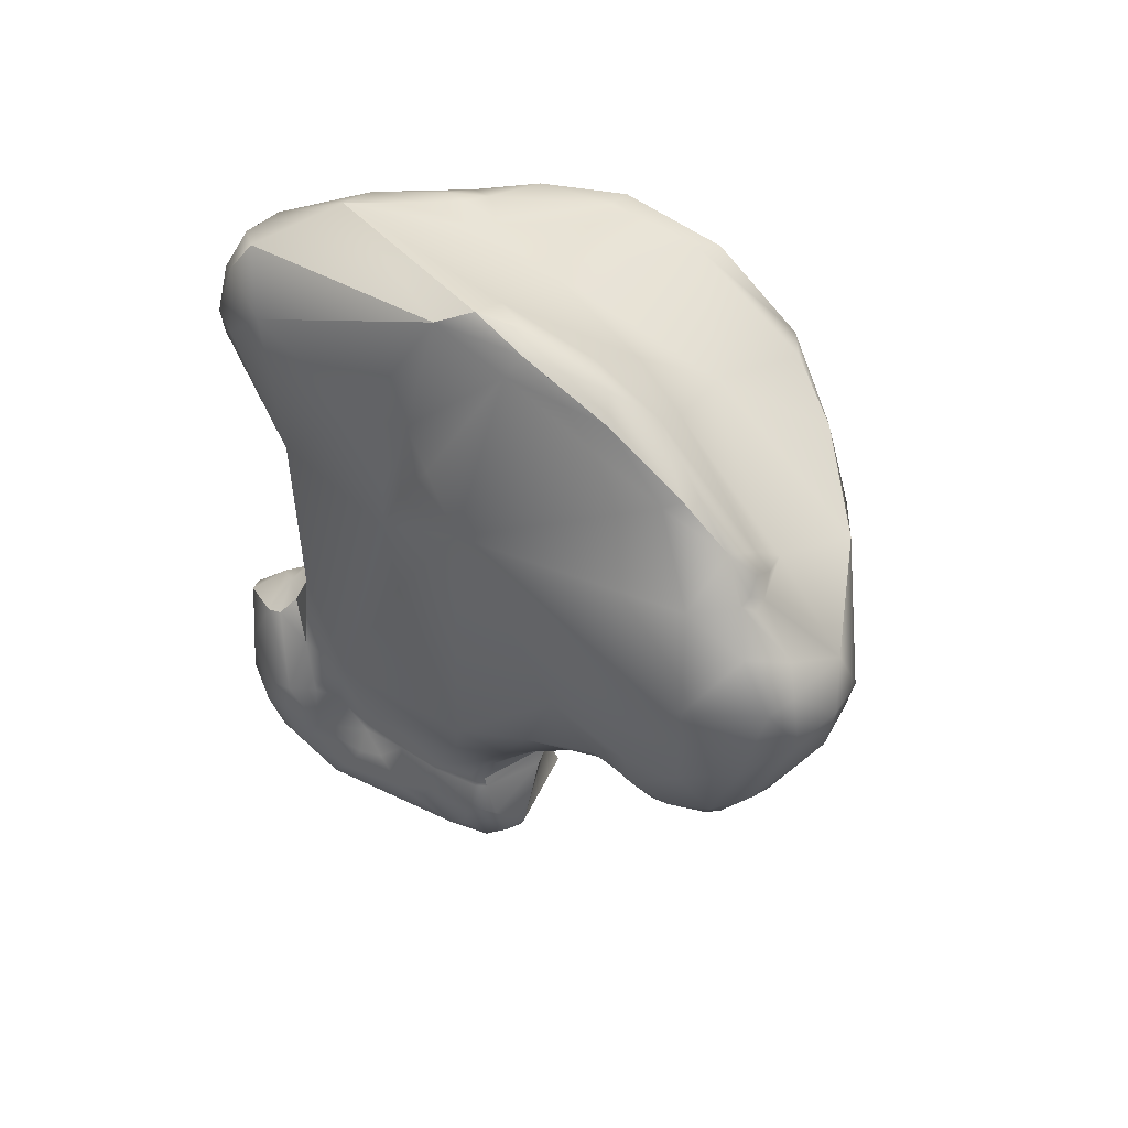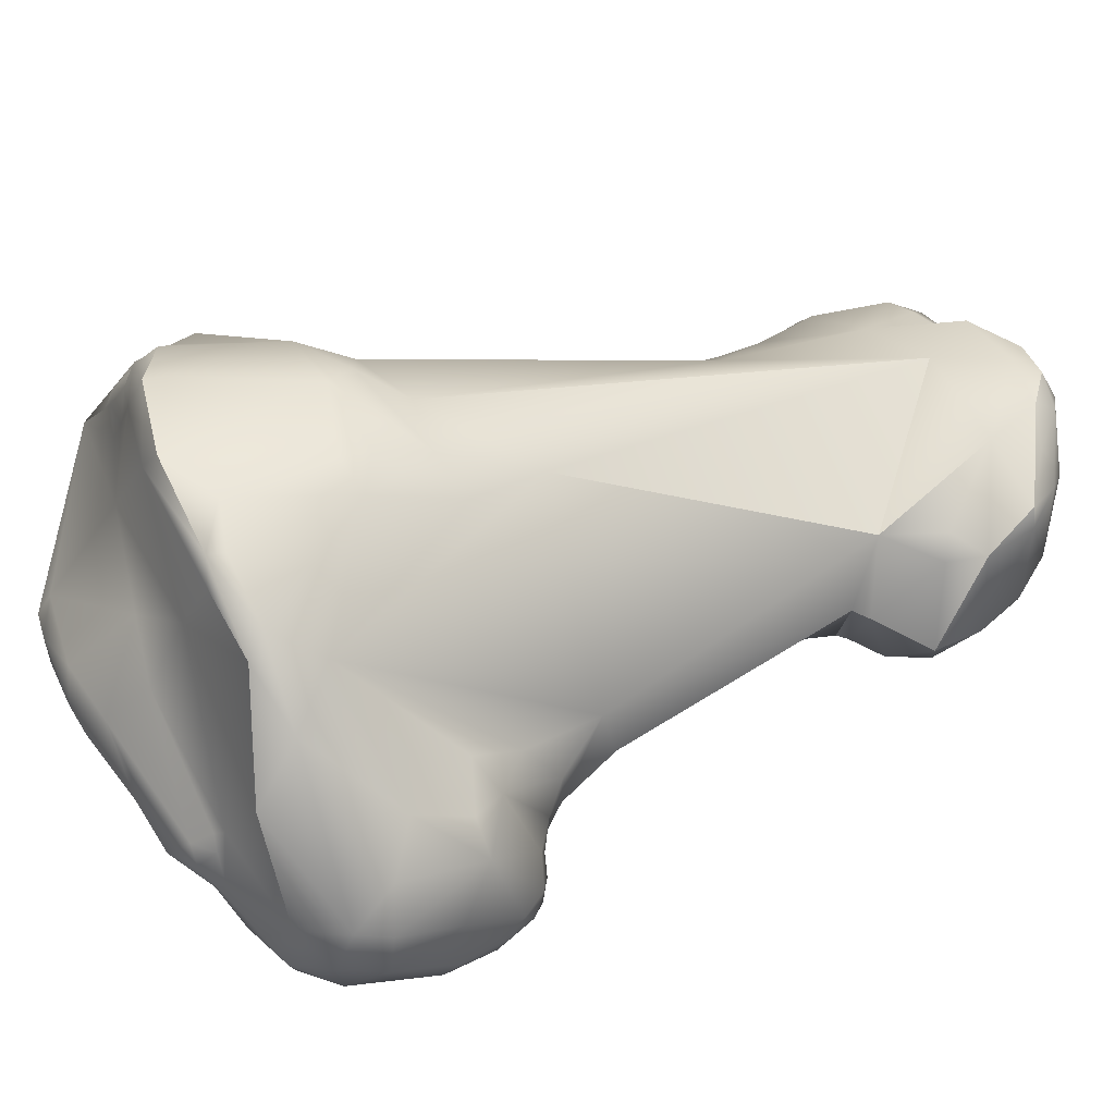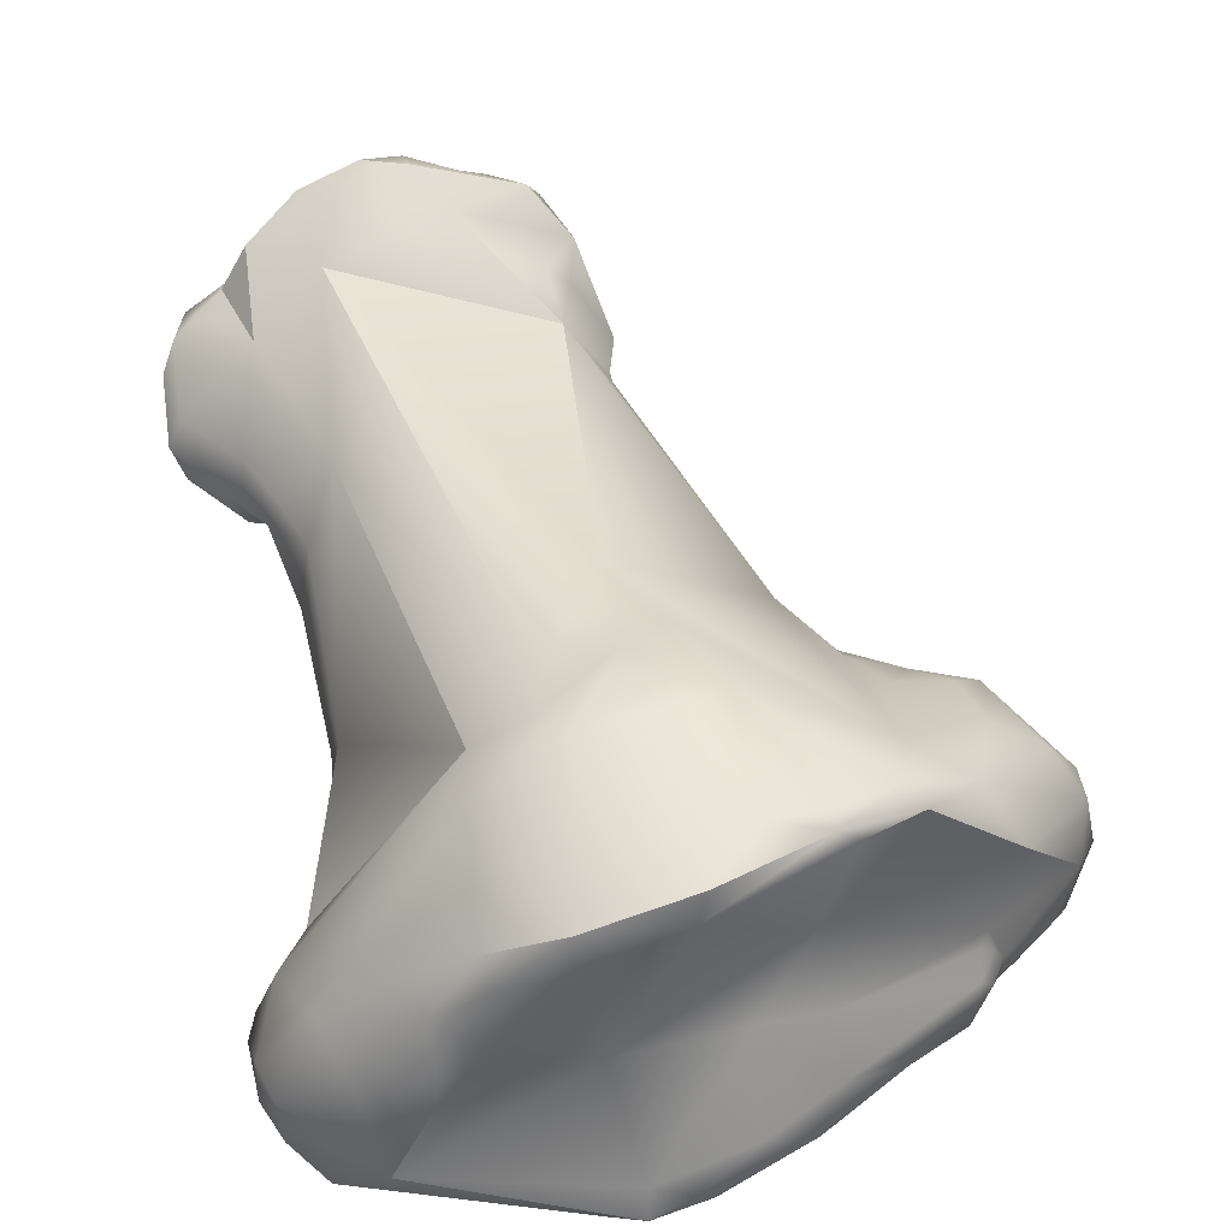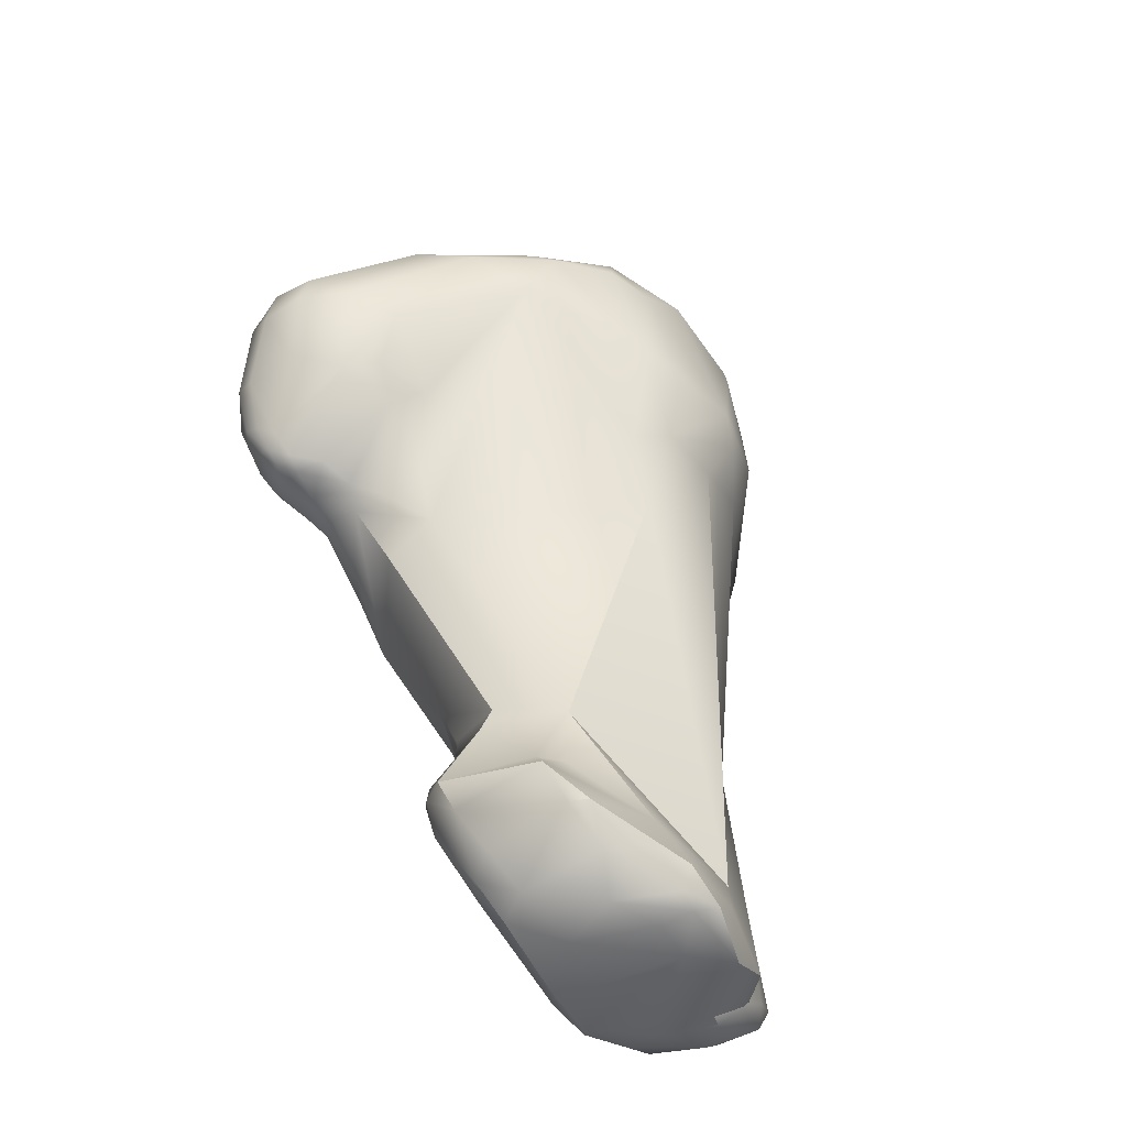
<metadata>
{"format":"obj","ext":"obj","renderer":"f3d","projection":"perspective","resolution":1024,"background":"white","views":[{"elev":57.9,"azim":-142.1,"up":"+Y"},{"elev":52.2,"azim":-93.4,"up":"+Z"},{"elev":61.4,"azim":173.6,"up":"+Z"},{"elev":-65.0,"azim":-47.1,"up":"+Y"}]}
</metadata>
<code>
v 71.7 -212 -2.215
v 71.95 -210.6 -2.571
v 71.09 -209.7 -1.425
v 73.45 -214.4 -2.109
v 73.96 -214.6 -1.784
v 73.49 -214.5 -1.615
v 72.48 -212.7 -2.811
v 72.7 -213.3 -2.668
v 73.02 -213.9 -2.432
v 73.58 -213.4 -3.064
v 73.24 -214.2 -2.253
v 73.73 -214.1 -2.607
v 74.09 -213.7 -3.011
v 74.08 -214.3 -2.481
v 74.58 -213.1 -3.271
v 71.63 -212.4 -1.621
v 72.42 -213.3 -2.429
v 72.48 -213.6 -2.028
v 72.99 -214.2 -2.051
v 72.8 -214 -1.646
v 71.78 -212.6 -0.1273
v 73.3 -211.3 -3.202
v 74.77 -211.7 -3.419
v 70.87 -210.8 -0.4683
v 70.83 -209.6 -0.1921
v 71.08 -211 0.7189
v 71.04 -210.1 1.011
v 71.83 -211 1.813
v 73.56 -208.9 -2.825
v 71.79 -208.6 -1.792
v 71.55 -208.4 -1.106
v 72.02 -207.9 -0.5942
v 72.81 -207.4 -1.467
v 71.41 -208.7 0.654
v 73.23 -206.9 -0.4814
v 73.51 -206.7 -0.7029
v 73.48 -206.7 -0.3653
v 77.05 -215.3 -2.546
v 74.95 -214.4 -2.164
v 74.46 -214.5 -1.46
v 75.65 -214.6 -2.137
v 75.14 -214.7 -0.9381
v 75.75 -215 -1.286
v 75.86 -215.1 -0.3591
v 74.23 -214.5 -1.088
v 77.94 -214.5 -3.36
v 75.34 -213.8 -2.909
v 75.45 -213.4 -3.031
v 75.97 -214.3 -2.65
v 76.11 -213.7 -2.928
v 74.47 -213.6 1.184
v 72.86 -213.2 0.9152
v 73.58 -212.9 1.668
v 76.9 -211 -3.572
v 75.43 -212.1 -3.372
v 73.16 -211.5 2.534
v 73.29 -207 -0.03264
v 73.74 -207.2 1.266
v 72.95 -208.1 3.267
v 74.46 -206.9 -1.573
v 73.62 -206.4 0.05589
v 73.61 -206.9 0.6316
v 73.97 -206.3 0.5089
v 74.24 -205.7 -0.2937
v 76 -205.1 -0.5347
v 75.67 -204.9 -0.1919
v 73.93 -206.9 0.9695
v 80.19 -216.3 -3.537
v 78.92 -216.7 -3.176
v 77.02 -216.4 -1.096
v 77.05 -216.1 0.4215
v 75.76 -214.1 1.017
v 75.03 -212.9 1.988
v 73.94 -209.1 4.691
v 80.18 -207.1 -3.089
v 77.75 -203.6 -0.3151
v 78.22 -203.2 0.2923
v 77.26 -204.2 0.9769
v 82.11 -226.6 -2.127
v 81.39 -227.1 -1.557
v 80.96 -227 -0.7682
v 81.06 -224.5 -2.635
v 79.96 -224.7 -1.952
v 79.74 -224.7 -1.366
v 80.1 -225.9 -1.064
v 80.57 -225.4 -2.205
v 80.84 -223.3 -2.551
v 81.15 -222.4 -2.083
v 81.86 -224 -2.748
v 82.46 -224.1 -2.818
v 82.19 -223.5 -2.713
v 81.92 -222.3 -2.241
v 83.24 -224 -3.067
v 82.3 -222.8 -2.416
v 80.37 -223.9 -2.431
v 80.19 -223.6 -2.142
v 80.66 -222.7 -1.96
v 80.96 -222.7 -2.157
v 80.77 -222.4 -1.91
v 80.03 -223 -0.2674
v 80.03 -222.5 0.1243
v 81.23 -220 -2.553
v 80.04 -220.5 -1.778
v 80.82 -221.5 -1.933
v 80.46 -221.5 -1.58
v 82.68 -212.5 -2.694
v 82.39 -207.9 -2.609
v 83.01 -209.8 -2.679
v 82.96 -208.5 -2.604
v 75.51 -209.8 5.404
v 75.28 -208.1 5.73
v 75.79 -208.4 6.236
v 76.82 -207.2 6.478
v 81.45 -206.1 -2.557
v 82.48 -205.7 -2.06
v 77.35 -205.4 2.066
v 79.06 -205.1 2.629
v 77.66 -206.4 4.127
v 80.3 -203.1 -0.9284
v 79 -203.3 0.827
v 80.09 -202.6 -0.5187
v 81.54 -202.2 -0.4151
v 82.29 -202.6 -1.031
v 80.45 -202.5 0.03651
v 81.46 -202.6 0.4248
v 85.13 -227.2 -2.388
v 82.46 -227.6 -1.589
v 83.75 -228 -0.6614
v 82.06 -227.8 -0.664
v 82.48 -227.8 1.594
v 83.43 -228.2 0.8812
v 81.27 -227.1 1.545
v 81.58 -227.1 1.994
v 85.14 -224.6 -3.31
v 85.86 -225.9 -3.187
v 80.58 -225.9 1.372
v 80.78 -224.9 0.9367
v 81.34 -225 1.431
v 84.81 -223.8 -2.974
v 85.28 -223.8 -3.017
v 84.93 -223.2 -2.522
v 85.84 -224.1 -3.206
v 86.32 -223.5 -3.213
v 83.52 -222.8 -2.485
v 84.1 -223.4 -2.849
v 84.85 -222.7 -2.364
v 81.11 -223.2 1.747
v 84.01 -221.6 -2.331
v 81.11 -215 4.783
v 79.94 -213.1 5.353
v 79.03 -210.8 6.774
v 79.83 -210.2 7.118
v 86.01 -208.9 -2.84
v 77.38 -207.7 7.01
v 77.32 -207.2 7.027
v 78.76 -207.5 7.257
v 83.88 -206.2 -2.266
v 82.13 -204.6 3.063
v 86.21 -227.3 -2.401
v 87.7 -227.1 -1.242
v 83.2 -227.9 1.744
v 83.18 -227.5 2.245
v 84.75 -228.2 1.301
v 84.47 -228.1 2.284
v 84.34 -227.5 2.685
v 85.02 -228.2 2.122
v 85.85 -228 1.084
v 88 -225.4 -3.102
v 86.6 -226.8 -2.829
v 87.11 -225 -3.312
v 87.6 -226.8 -2.242
v 83.48 -226.3 2.403
v 88.33 -224 -3.267
v 85.96 -222.3 -2.48
v 87.36 -223.3 -3.436
v 87.33 -222.3 -3.206
v 88.03 -222.6 -3.235
v 86.55 -222.1 -2.84
v 85.68 -220.5 -2.382
v 86.44 -221.7 -2.566
v 87.32 -220.8 -2.239
v 87.41 -218.1 -1.737
v 87.16 -213.3 -1.642
v 87.35 -213.6 -0.3465
v 80.88 -212.4 5.943
v 87.29 -211.1 -1.421
v 87.45 -211.7 -0.8937
v 82.63 -211.9 5.851
v 82.99 -210.5 6.62
v 80.19 -210.9 6.956
v 82.25 -210 7.041
v 87.97 -209.2 -1.283
v 88 -206.2 -2.283
v 79.99 -206.1 7.368
v 80.24 -205.7 6.686
v 82.54 -205.2 6.153
v 82.66 -205.7 6.942
v 82.74 -206.2 6.953
v 86.96 -204.9 -2.243
v 88.36 -204.6 -1.633
v 88.04 -204 -1.12
v 86.72 -203.3 0.8526
v 85.63 -204.1 2.596
v 84.4 -204.4 2.9
v 84.16 -204.7 3.678
v 85.06 -204.4 3.402
v 87.08 -227.7 1.762
v 88.25 -227 -0.02505
v 85.5 -227.9 2.537
v 86.06 -227.2 2.459
v 88.88 -225.4 -2.652
v 88.6 -226.8 -0.1628
v 89.12 -226.5 -0.9608
v 90.22 -224.9 -1.428
v 90.05 -225.7 -0.005899
v 88.94 -226.2 0.3796
v 88.78 -226.4 0.7144
v 88.4 -226.5 1.416
v 89.11 -225.9 0.4699
v 86.6 -225.2 2.04
v 89.59 -224.2 -2.506
v 89.49 -222.5 -2.383
v 90.54 -223.1 -1.274
v 88.36 -223.8 1.296
v 88.57 -220.7 -1.962
v 88.28 -220.3 -1.498
v 88.98 -220.9 -2.047
v 88.97 -220.6 -0.9998
v 89.02 -220.6 -0.5476
v 89.56 -221 -0.6468
v 90.33 -221.8 -1.398
v 88.16 -219.9 0.6758
v 88.85 -221.1 0.4058
v 86.72 -219.8 2.152
v 87.8 -217.5 -0.5007
v 87.47 -218.3 1.018
v 88.44 -219.6 0.03428
v 87.12 -213.2 0.9586
v 84.34 -210.6 5.451
v 88.9 -208.2 -1
v 88.35 -209.1 -0.5836
v 88.1 -209.1 0.6447
v 88.8 -207.9 1.006
v 84.39 -209.1 6.137
v 88.7 -207.2 -1.854
v 88.82 -206.4 -1.83
v 89.38 -207.1 -1.156
v 89.29 -205.9 -0.968
v 89.38 -207.7 -0.3654
v 89.39 -205.6 -0.1241
v 89.56 -207 -0.2584
v 89.36 -206.2 0.6568
v 87.99 -206.3 2.685
v 85.61 -205.3 4.416
v 86.26 -206.3 4.177
v 84.37 -205.2 5.566
v 84.55 -205.9 5.992
v 88.92 -204.8 -0.4317
v 88.98 -205.2 0.7783
v 87.3 -204.8 2.462
v 84.91 -204.8 4.171
v 85.54 -204.4 3.351
v 89.72 -225.4 0.4208
v 90.36 -224.8 0.1428
v 90.69 -224.2 -0.3912
v 90.32 -222.7 -0.2294
v 90.68 -222.4 -0.8578
v 72.95 -208.1 3.267
v 75.67 -204.9 -0.1919
v 77.02 -216.4 -1.096
v 77.75 -203.6 -0.315
v 79.74 -224.7 -1.366
v 80.77 -222.4 -1.91
v 80.03 -223 -0.2674
v 80.03 -222.5 0.1243
v 80.03 -222.5 0.1243
v 75.28 -208.1 5.73
v 80.09 -202.6 -0.5187
v 81.54 -202.2 -0.4151
v 81.54 -202.2 -0.4151
v 82.29 -202.6 -1.031
v 82.29 -202.6 -1.031
v 85.13 -227.2 -2.388
v 81.58 -227.1 1.994
v 81.58 -227.1 1.994
v 80.58 -225.9 1.372
v 81.11 -223.2 1.747
v 81.11 -223.2 1.747
v 87.32 -220.8 -2.239
v 87.41 -218.1 -1.737
v 79.99 -206.1 7.368
v 88.04 -204 -1.12
v 86.72 -203.3 0.8526
v 87.08 -227.7 1.762
v 88.25 -227 -0.02505
v 88.94 -226.2 0.3796
v 88.4 -226.5 1.416
v 89.11 -225.9 0.4699
v 86.6 -225.2 2.04
v 88.36 -223.8 1.296
v 88.57 -220.7 -1.962
v 88.28 -220.3 -1.498
v 88.28 -220.3 -1.498
v 88.28 -220.3 -1.498
v 88.98 -220.9 -2.047
v 90.33 -221.8 -1.398
v 88.44 -219.6 0.03428
v 84.34 -210.6 5.451
v 88.1 -209.1 0.6447
v 90.36 -224.8 0.1428
v 90.69 -224.2 -0.3912
v 90.68 -222.4 -0.8578
v 79.74 -224.7 -1.366
v 82.46 -227.6 -1.589
v 84.34 -227.5 2.685
v 87.41 -218.1 -1.737
v 82.66 -205.7 6.942
v 85.5 -227.9 2.537
v 81.54 -202.2 -0.4151
v 88.4 -226.5 1.416
v 89.11 -225.9 0.4699
g grp1
f 1 16 24
f 22 2 29
f 3 2 1
f 3 30 2
f 12 4 11
f 9 12 11
f 19 11 4
f 19 4 6
f 5 4 14
f 4 12 14
f 6 4 5
f 39 5 14
f 45 6 5
f 39 40 5
f 45 52 6
f 7 17 1
f 1 2 7
f 2 22 7
f 7 8 17
f 7 10 8
f 8 9 17
f 22 15 10
f 22 10 7
f 19 17 9
f 9 8 10
f 15 13 10
f 11 19 9
f 12 10 13
f 12 9 10
f 15 22 23
f 14 12 13
f 55 15 23
f 39 14 47
f 47 14 13
f 48 47 15
f 47 13 15
f 48 15 55
f 17 16 1
f 17 18 16
f 16 21 24
f 18 20 16
f 21 16 20
f 19 18 17
f 19 20 18
f 6 20 19
f 52 20 6
f 52 21 20
f 23 22 54
f 54 22 29
f 1 24 3
f 30 29 2
f 24 25 3
f 25 31 3
f 25 34 31
f 21 26 24
f 26 27 24
f 27 34 25
f 24 27 25
f 26 21 52
f 27 26 28
f 26 52 28
f 74 59 27
f 75 29 60
f 3 31 30
f 29 30 33
f 31 33 30
f 31 34 32
f 33 31 32
f 60 29 33
f 34 57 32
f 60 33 36
f 32 36 33
f 32 57 35
f 35 57 37
f 59 34 27
f 58 34 268
f 57 34 58
f 36 32 35
f 37 36 35
f 38 43 41
f 38 69 43
f 40 45 5
f 39 49 41
f 42 45 40
f 39 41 43
f 43 42 39
f 39 42 40
f 44 42 43
f 44 51 42
f 38 41 49
f 72 51 44
f 71 44 43
f 42 51 45
f 46 38 49
f 54 46 50
f 49 39 47
f 49 47 50
f 50 47 48
f 50 48 55
f 49 50 46
f 45 51 52
f 53 51 73
f 52 56 28
f 53 56 52
f 51 53 52
f 73 56 53
f 55 23 54
f 55 54 50
f 74 27 28
f 74 28 56
f 54 29 75
f 58 62 57
f 62 58 67
f 67 58 116
f 118 58 268
f 58 118 116
f 118 268 111
f 277 59 74
f 65 75 60
f 65 60 64
f 57 61 37
f 57 62 61
f 37 64 36
f 61 64 37
f 60 36 64
f 63 61 62
f 63 64 61
f 67 63 62
f 64 78 66
f 78 64 63
f 116 63 67
f 116 78 63
f 65 64 269
f 69 103 70
f 103 69 102
f 43 69 70
f 38 46 69
f 68 102 69
f 68 69 46
f 71 43 270
f 72 44 71
f 110 72 71
f 68 46 54
f 73 51 72
f 72 110 73
f 110 56 73
f 110 74 56
f 112 277 74
f 75 114 107
f 119 75 65
f 114 75 119
f 76 119 65
f 269 76 65
f 66 77 271
f 121 271 77
f 119 76 278
f 120 124 77
f 66 78 77
f 78 120 77
f 79 80 86
f 80 79 127
f 129 80 314
f 80 129 81
f 132 85 81
f 82 86 95
f 82 79 86
f 82 89 79
f 135 79 93
f 79 90 93
f 85 83 86
f 85 84 83
f 95 86 83
f 83 96 95
f 86 80 85
f 81 85 80
f 85 136 313
f 132 136 85
f 286 137 272
f 87 89 82
f 82 95 87
f 94 87 98
f 88 94 98
f 99 88 98
f 94 88 92
f 89 90 79
f 91 90 89
f 89 87 91
f 87 94 91
f 88 104 92
f 94 93 91
f 91 93 90
f 94 144 93
f 94 92 144
f 83 84 96
f 95 96 87
f 84 100 96
f 96 100 97
f 87 96 97
f 98 87 97
f 97 100 101
f 98 97 99
f 99 105 104
f 97 101 273
f 275 105 99
f 88 99 104
f 137 147 274
f 272 137 274
f 274 147 276
f 148 92 102
f 103 275 70
f 103 105 275
f 103 102 92
f 103 104 105
f 104 103 92
f 71 270 276
f 71 276 147
f 54 75 68
f 106 68 75
f 106 75 108
f 108 75 107
f 108 107 109
f 109 107 115
f 108 109 153
f 153 109 157
f 115 157 109
f 113 118 111
f 110 112 74
f 155 277 112
f 110 151 112
f 113 277 155
f 154 112 151
f 155 112 154
f 114 115 107
f 118 117 116
f 119 123 115
f 119 115 114
f 115 123 157
f 121 77 124
f 78 117 120
f 120 125 124
f 278 123 119
f 117 125 120
f 117 78 116
f 123 278 122
f 279 125 202
f 280 293 281
f 319 121 124
f 279 124 125
f 126 127 135
f 283 159 167
f 129 314 128
f 314 283 128
f 128 283 167
f 132 81 129
f 128 131 129
f 130 129 131
f 130 132 129
f 133 132 130
f 131 161 130
f 162 130 161
f 163 131 128
f 164 161 131
f 133 130 162
f 135 93 134
f 135 169 126
f 135 134 170
f 134 142 170
f 142 143 170
f 127 79 135
f 136 132 284
f 286 138 137
f 137 138 147
f 147 138 172
f 172 286 285
f 172 138 286
f 139 134 93
f 142 134 140
f 134 139 140
f 140 139 141
f 142 140 143
f 141 143 140
f 141 174 143
f 141 146 174
f 145 93 144
f 148 144 92
f 93 145 139
f 139 145 141
f 145 144 141
f 141 144 146
f 144 148 146
f 287 172 220
f 288 299 149
f 148 179 146
f 179 174 146
f 149 71 147
f 148 102 179
f 68 179 102
f 110 71 149
f 179 68 106
f 150 110 149
f 185 150 149
f 150 151 110
f 185 151 150
f 153 179 108
f 179 106 108
f 151 152 156
f 151 190 152
f 151 185 190
f 192 186 153
f 156 154 151
f 156 155 154
f 199 153 157
f 118 158 117
f 118 195 158
f 195 118 113
f 155 195 113
f 194 195 155
f 156 291 155
f 199 157 123
f 125 117 158
f 158 202 125
f 201 281 293
f 159 126 169
f 169 171 159
f 159 160 167
f 171 160 159
f 164 162 161
f 167 163 128
f 165 133 162
f 162 164 165
f 315 172 285
f 167 166 163
f 163 166 131
f 131 166 164
f 209 165 164
f 209 164 166
f 315 210 172
f 171 169 211
f 211 169 168
f 221 211 173
f 211 168 173
f 168 169 135
f 168 135 170
f 168 170 173
f 213 171 211
f 177 222 173
f 221 173 222
f 143 175 170
f 143 176 175
f 178 176 143
f 174 178 143
f 174 180 178
f 173 175 177
f 170 175 173
f 176 177 175
f 176 178 181
f 180 181 178
f 179 180 174
f 181 180 179
f 225 176 181
f 225 181 226
f 188 220 234
f 181 179 182
f 302 289 290
f 299 188 149
f 235 316 183
f 185 149 188
f 182 179 153
f 183 316 153
f 183 184 235
f 186 183 153
f 186 187 183
f 184 183 187
f 187 186 192
f 184 187 238
f 185 188 189
f 189 188 239
f 190 185 191
f 191 152 190
f 152 191 156
f 189 191 185
f 189 244 191
f 192 153 245
f 192 245 240
f 187 192 241
f 153 199 193
f 245 153 193
f 195 196 158
f 196 205 158
f 205 196 261
f 196 256 261
f 191 198 291
f 156 191 291
f 194 197 195
f 198 317 291
f 197 196 195
f 200 193 199
f 200 199 292
f 193 200 246
f 200 248 246
f 199 282 292
f 204 202 158
f 158 205 204
f 206 204 205
f 202 204 203
f 206 203 204
f 206 205 261
f 262 203 206
f 261 262 206
f 208 160 212
f 207 167 160
f 160 208 207
f 207 208 217
f 210 294 218
f 207 217 297
f 167 207 166
f 220 172 210
f 315 318 210
f 209 166 207
f 210 318 294
f 214 213 211
f 211 221 214
f 213 160 171
f 213 212 160
f 212 216 295
f 263 219 216
f 213 215 212
f 215 263 216
f 215 216 212
f 263 224 219
f 214 215 213
f 296 217 208
f 210 218 220
f 218 224 220
f 296 298 217
f 321 300 320
f 217 298 297
f 214 221 223
f 223 221 222
f 223 222 231
f 214 265 215
f 265 214 223
f 266 230 233
f 222 177 227
f 177 176 227
f 227 176 225
f 301 303 228
f 305 301 228
f 303 237 228
f 316 307 304
f 230 305 228
f 227 231 222
f 306 305 230
f 228 237 229
f 229 233 230
f 229 237 233
f 230 228 229
f 223 231 267
f 230 312 306
f 312 230 266
f 224 233 234
f 232 234 233
f 233 237 232
f 234 220 224
f 307 316 235
f 235 236 237
f 236 235 238
f 236 238 234
f 236 232 237
f 234 232 236
f 234 238 308
f 234 239 188
f 235 184 238
f 238 187 242
f 244 189 239
f 192 240 241
f 240 249 241
f 242 187 241
f 238 309 308
f 239 242 243
f 243 242 241
f 241 249 243
f 255 257 244
f 244 198 191
f 193 246 245
f 240 245 247
f 249 240 247
f 247 245 246
f 246 248 247
f 249 247 251
f 248 251 247
f 250 248 258
f 243 249 251
f 250 251 248
f 250 259 252
f 258 259 250
f 243 251 252
f 243 252 253
f 250 252 251
f 252 259 253
f 244 239 243
f 253 255 244
f 243 253 244
f 256 257 254
f 255 254 257
f 255 253 254
f 253 260 254
f 254 261 256
f 244 257 198
f 198 257 317
f 197 256 196
f 257 256 197
f 201 258 200
f 248 200 258
f 201 293 258
f 258 293 259
f 293 260 259
f 253 259 260
f 262 260 203
f 293 203 260
f 261 254 262
f 262 254 260
f 215 264 263
f 310 215 265
f 224 263 264
f 223 267 265
f 224 264 266
f 224 266 233
f 264 311 266
f 311 312 266

</code>
